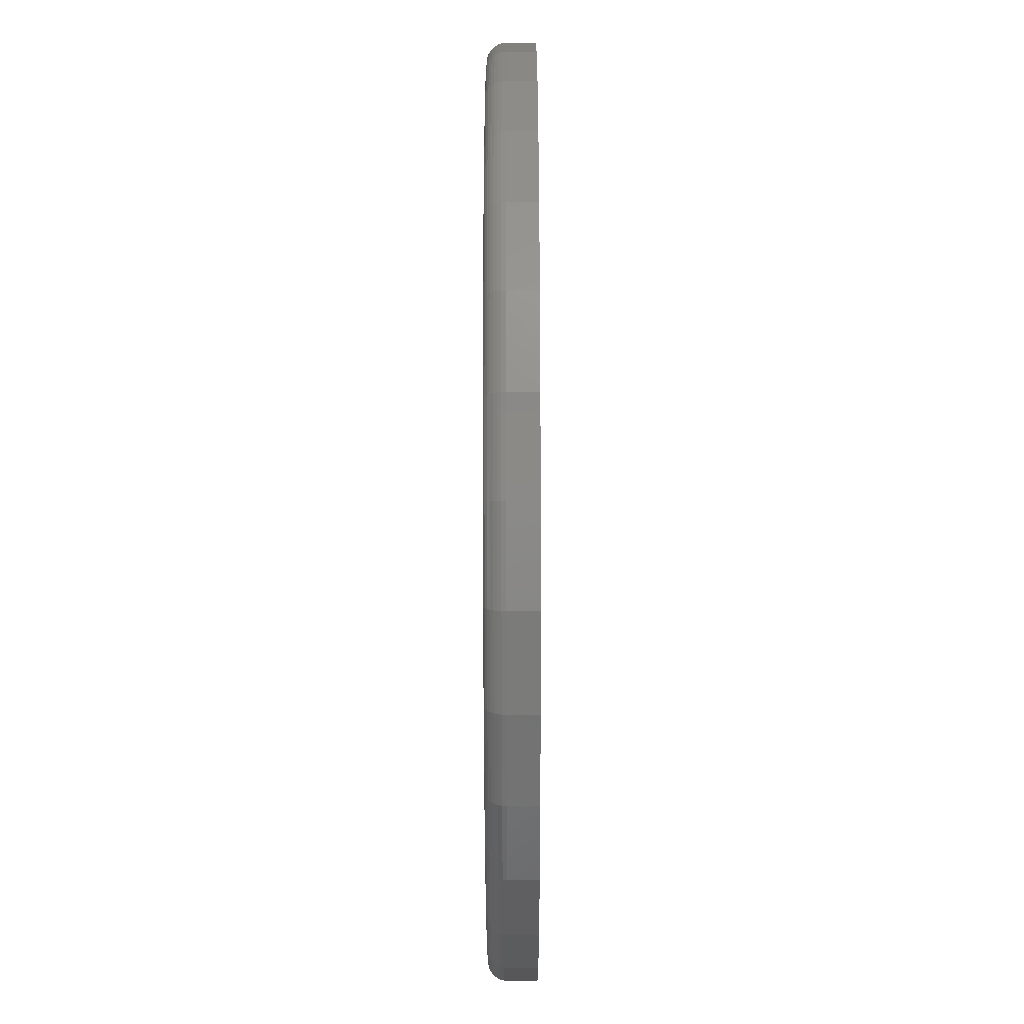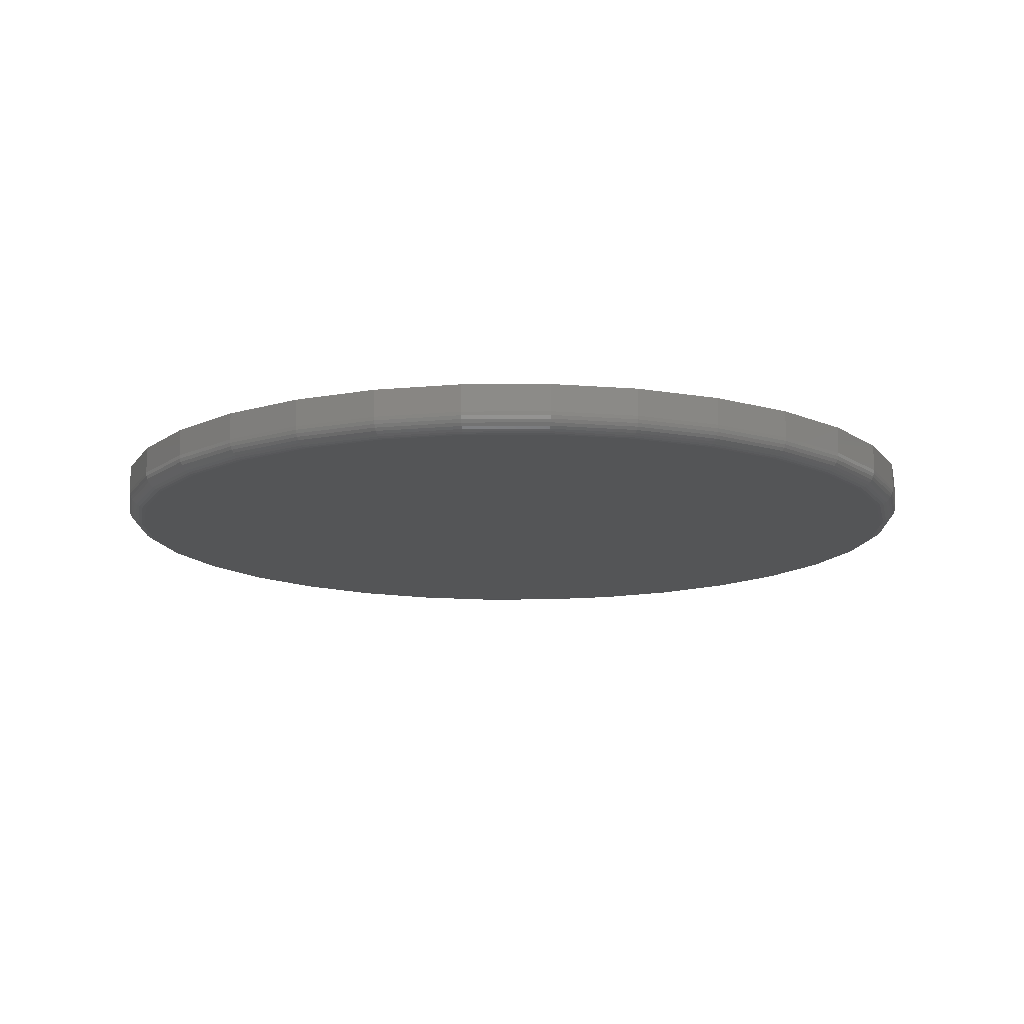
<metadata>
{"format":"stl","ext":"stl","renderer":"f3d","projection":"perspective","resolution":1024,"background":"white","views":[{"elev":-68.6,"azim":90.1,"up":"+Z"},{"elev":-13.3,"azim":51.4,"up":"+Y"}]}
</metadata>
<code>
# stl→obj: 320 verts, 636 faces
v -0.1339 -0.07812 0.7127
v 0.1497 -0.07812 0.7127
v 0.007895 -0.07812 0.7266
v 0.286 -0.07812 0.6713
v -0.2702 -0.07812 0.6713
v 0.4116 -0.07812 0.6042
v -0.3958 -0.07812 0.6042
v 0.5217 -0.07812 0.5138
v -0.5059 -0.07812 0.5138
v 0.6121 -0.07812 0.4037
v -0.5963 -0.07812 0.4037
v 0.6792 -0.07812 0.2781
v -0.6634 -0.07812 0.2781
v 0.7206 -0.07812 0.1418
v -0.7048 -0.07812 0.1418
v 0.7345 -0.07812 -9.447e-16
v -0.7188 -0.07812 -2.661e-16
v 0.7206 -0.07812 -0.1418
v -0.7048 -0.07812 -0.1418
v 0.6792 -0.07812 -0.2781
v -0.6634 -0.07812 -0.2781
v 0.6121 -0.07812 -0.4037
v -0.5963 -0.07812 -0.4037
v 0.5217 -0.07812 -0.5138
v -0.5059 -0.07812 -0.5138
v 0.4116 -0.07812 -0.6042
v -0.3958 -0.07812 -0.6042
v 0.286 -0.07812 -0.6713
v -0.2702 -0.07812 -0.6713
v 0.1497 -0.07812 -0.7127
v -0.1339 -0.07812 -0.7127
v 0.007895 -0.07812 -0.7266
v 0.7658 1.674e-16 -9.282e-17
v 0.7658 -0.04688 -9.516e-16
v 0.7512 1.658e-16 -0.1479
v 0.7512 -0.04688 -0.1479
v 0.7081 1.61e-16 -0.29
v 0.7081 -0.04688 -0.29
v 0.6381 1.532e-16 -0.4211
v 0.6381 -0.04688 -0.4211
v 0.5438 1.428e-16 -0.5359
v 0.5438 -0.04688 -0.5359
v 0.429 1.3e-16 -0.6302
v 0.429 -0.04688 -0.6302
v 0.2979 1.155e-16 -0.7002
v 0.2979 -0.04688 -0.7002
v 0.1558 9.968e-17 -0.7433
v 0.1558 -0.04688 -0.7433
v 0.007895 8.327e-17 -0.7579
v 0.007895 -0.04688 -0.7579
v -0.14 6.685e-17 -0.7433
v -0.14 -0.04688 -0.7433
v -0.2821 5.107e-17 -0.7002
v -0.2821 -0.04688 -0.7002
v -0.4132 3.652e-17 -0.6302
v -0.4132 -0.04688 -0.6302
v -0.528 2.377e-17 -0.5359
v -0.528 -0.04688 -0.5359
v -0.6223 1.33e-17 -0.4211
v -0.6223 -0.04688 -0.4211
v -0.6923 5.529e-18 -0.29
v -0.6923 -0.04688 -0.29
v -0.7354 7.403e-19 -0.1479
v -0.7354 -0.04688 -0.1479
v -0.75 -8.765e-19 9.281e-17
v -0.75 -0.04688 9.281e-17
v -0.7354 7.403e-19 0.1479
v -0.7354 -0.04688 0.1479
v -0.6923 5.529e-18 0.29
v -0.6923 -0.04688 0.29
v -0.6223 1.33e-17 0.4211
v -0.6223 -0.04688 0.4211
v -0.528 2.377e-17 0.5359
v -0.528 -0.04688 0.5359
v -0.4132 3.652e-17 0.6302
v -0.4132 -0.04688 0.6302
v -0.2821 5.107e-17 0.7002
v -0.2821 -0.04688 0.7002
v -0.14 6.685e-17 0.7433
v -0.14 -0.04688 0.7433
v 0.007895 8.327e-17 0.7579
v 0.007895 -0.04688 0.7579
v 0.1558 9.968e-17 0.7433
v 0.1558 -0.04688 0.7433
v 0.2979 1.155e-16 0.7002
v 0.2979 -0.04688 0.7002
v 0.429 1.3e-16 0.6302
v 0.429 -0.04688 0.6302
v 0.5438 1.428e-16 0.5359
v 0.5438 -0.04688 0.5359
v 0.6381 1.532e-16 0.4211
v 0.6381 -0.04688 0.4211
v 0.7081 1.61e-16 0.29
v 0.7081 -0.04688 0.29
v 0.7512 1.658e-16 0.1479
v 0.7512 -0.04688 0.1479
v -0.7248 -0.07752 -5.551e-17
v -0.7108 -0.07752 0.143
v -0.7307 -0.07575 -8.897e-34
v -0.7165 -0.07575 0.1441
v -0.7361 -0.07286 -8.007e-34
v -0.7218 -0.07286 0.1451
v -0.7408 -0.06897 -6.809e-34
v -0.7265 -0.06897 0.1461
v -0.7447 -0.06424 5.551e-17
v -0.7303 -0.06424 0.1468
v -0.7476 -0.05883 5.551e-17
v -0.7331 -0.05883 0.1474
v -0.7494 -0.05297 5.551e-17
v -0.7348 -0.05297 0.1477
v 0.7266 -0.07752 0.143
v 0.7406 -0.07752 -7.216e-16
v 0.7323 -0.07575 0.1441
v 0.7465 -0.07575 -7.216e-16
v 0.7376 -0.07286 0.1451
v 0.7519 -0.07286 -7.772e-16
v 0.7422 -0.06897 0.1461
v 0.7566 -0.06897 -7.216e-16
v 0.7461 -0.06424 0.1468
v 0.7605 -0.06424 -7.772e-16
v 0.7489 -0.05883 0.1474
v 0.7634 -0.05883 -8.327e-16
v 0.7506 -0.05297 0.1477
v 0.7652 -0.05297 -8.327e-16
v 0.6849 -0.07752 0.2804
v 0.6903 -0.07575 0.2827
v 0.6953 -0.07286 0.2847
v 0.6996 -0.06897 0.2865
v 0.7032 -0.06424 0.288
v 0.7059 -0.05883 0.2891
v 0.7075 -0.05297 0.2898
v 0.6171 -0.07752 0.4071
v 0.622 -0.07575 0.4103
v 0.6265 -0.07286 0.4133
v 0.6305 -0.06897 0.416
v 0.6337 -0.06424 0.4181
v 0.6361 -0.05883 0.4197
v 0.6376 -0.05297 0.4207
v 0.526 -0.07752 0.5181
v 0.5302 -0.07575 0.5223
v 0.534 -0.07286 0.5261
v 0.5373 -0.06897 0.5294
v 0.5401 -0.06424 0.5322
v 0.5421 -0.05883 0.5342
v 0.5434 -0.05297 0.5355
v 0.415 -0.07752 0.6093
v 0.4182 -0.07575 0.6141
v 0.4212 -0.07286 0.6186
v 0.4239 -0.06897 0.6226
v 0.426 -0.06424 0.6258
v 0.4276 -0.05883 0.6282
v 0.4286 -0.05297 0.6297
v 0.2883 -0.07752 0.677
v 0.2905 -0.07575 0.6824
v 0.2926 -0.07286 0.6874
v 0.2944 -0.06897 0.6917
v 0.2959 -0.06424 0.6953
v 0.297 -0.05883 0.698
v 0.2977 -0.05297 0.6996
v 0.1508 -0.07752 0.7187
v 0.152 -0.07575 0.7244
v 0.153 -0.07286 0.7297
v 0.154 -0.06897 0.7344
v 0.1547 -0.06424 0.7382
v 0.1553 -0.05883 0.741
v 0.1556 -0.05297 0.7427
v 0.007895 -0.07752 0.7327
v 0.007895 -0.07575 0.7386
v 0.007895 -0.07286 0.744
v 0.007895 -0.06897 0.7487
v 0.007895 -0.06424 0.7526
v 0.007895 -0.05883 0.7555
v 0.007895 -0.05297 0.7573
v -0.1351 -0.07752 0.7187
v -0.1362 -0.07575 0.7244
v -0.1373 -0.07286 0.7297
v -0.1382 -0.06897 0.7344
v -0.1389 -0.06424 0.7382
v -0.1395 -0.05883 0.741
v -0.1398 -0.05297 0.7427
v -0.2725 -0.07752 0.677
v -0.2748 -0.07575 0.6824
v -0.2768 -0.07286 0.6874
v -0.2786 -0.06897 0.6917
v -0.2801 -0.06424 0.6953
v -0.2812 -0.05883 0.698
v -0.2819 -0.05297 0.6996
v -0.3992 -0.07752 0.6093
v -0.4025 -0.07575 0.6141
v -0.4055 -0.07286 0.6186
v -0.4081 -0.06897 0.6226
v -0.4102 -0.06424 0.6258
v -0.4118 -0.05883 0.6282
v -0.4128 -0.05297 0.6297
v -0.5102 -0.07752 0.5181
v -0.5144 -0.07575 0.5223
v -0.5182 -0.07286 0.5261
v -0.5215 -0.06897 0.5294
v -0.5243 -0.06424 0.5322
v -0.5263 -0.05883 0.5342
v -0.5276 -0.05297 0.5355
v -0.6014 -0.07752 0.4071
v -0.6062 -0.07575 0.4103
v -0.6107 -0.07286 0.4133
v -0.6147 -0.06897 0.416
v -0.6179 -0.06424 0.4181
v -0.6203 -0.05883 0.4197
v -0.6218 -0.05297 0.4207
v -0.6691 -0.07752 0.2804
v -0.6745 -0.07575 0.2827
v -0.6795 -0.07286 0.2847
v -0.6839 -0.06897 0.2865
v -0.6874 -0.06424 0.288
v -0.6901 -0.05883 0.2891
v -0.6918 -0.05297 0.2898
v 0.7266 -0.07752 -0.143
v 0.7323 -0.07575 -0.1441
v 0.7376 -0.07286 -0.1451
v 0.7422 -0.06897 -0.1461
v 0.7461 -0.06424 -0.1468
v 0.7489 -0.05883 -0.1474
v 0.7506 -0.05297 -0.1477
v -0.7108 -0.07752 -0.143
v -0.7165 -0.07575 -0.1441
v -0.7218 -0.07286 -0.1451
v -0.7265 -0.06897 -0.1461
v -0.7303 -0.06424 -0.1468
v -0.7331 -0.05883 -0.1474
v -0.7348 -0.05297 -0.1477
v -0.6691 -0.07752 -0.2804
v -0.6745 -0.07575 -0.2827
v -0.6795 -0.07286 -0.2847
v -0.6839 -0.06897 -0.2865
v -0.6874 -0.06424 -0.288
v -0.6901 -0.05883 -0.2891
v -0.6918 -0.05297 -0.2898
v -0.6014 -0.07752 -0.4071
v -0.6062 -0.07575 -0.4103
v -0.6107 -0.07286 -0.4133
v -0.6147 -0.06897 -0.416
v -0.6179 -0.06424 -0.4181
v -0.6203 -0.05883 -0.4197
v -0.6218 -0.05297 -0.4207
v -0.5102 -0.07752 -0.5181
v -0.5144 -0.07575 -0.5223
v -0.5182 -0.07286 -0.5261
v -0.5215 -0.06897 -0.5294
v -0.5243 -0.06424 -0.5322
v -0.5263 -0.05883 -0.5342
v -0.5276 -0.05297 -0.5355
v -0.3992 -0.07752 -0.6093
v -0.4025 -0.07575 -0.6141
v -0.4055 -0.07286 -0.6186
v -0.4081 -0.06897 -0.6226
v -0.4102 -0.06424 -0.6258
v -0.4118 -0.05883 -0.6282
v -0.4128 -0.05297 -0.6297
v -0.2725 -0.07752 -0.677
v -0.2748 -0.07575 -0.6824
v -0.2768 -0.07286 -0.6874
v -0.2786 -0.06897 -0.6917
v -0.2801 -0.06424 -0.6953
v -0.2812 -0.05883 -0.698
v -0.2819 -0.05297 -0.6996
v -0.1351 -0.07752 -0.7187
v -0.1362 -0.07575 -0.7244
v -0.1373 -0.07286 -0.7297
v -0.1382 -0.06897 -0.7344
v -0.1389 -0.06424 -0.7382
v -0.1395 -0.05883 -0.741
v -0.1398 -0.05297 -0.7427
v 0.007895 -0.07752 -0.7327
v 0.007895 -0.07575 -0.7386
v 0.007895 -0.07286 -0.744
v 0.007895 -0.06897 -0.7487
v 0.007895 -0.06424 -0.7526
v 0.007895 -0.05883 -0.7555
v 0.007895 -0.05297 -0.7573
v 0.1508 -0.07752 -0.7187
v 0.152 -0.07575 -0.7244
v 0.153 -0.07286 -0.7297
v 0.154 -0.06897 -0.7344
v 0.1547 -0.06424 -0.7382
v 0.1553 -0.05883 -0.741
v 0.1556 -0.05297 -0.7427
v 0.2883 -0.07752 -0.677
v 0.2905 -0.07575 -0.6824
v 0.2926 -0.07286 -0.6874
v 0.2944 -0.06897 -0.6917
v 0.2959 -0.06424 -0.6953
v 0.297 -0.05883 -0.698
v 0.2977 -0.05297 -0.6996
v 0.415 -0.07752 -0.6093
v 0.4182 -0.07575 -0.6141
v 0.4212 -0.07286 -0.6186
v 0.4239 -0.06897 -0.6226
v 0.426 -0.06424 -0.6258
v 0.4276 -0.05883 -0.6282
v 0.4286 -0.05297 -0.6297
v 0.526 -0.07752 -0.5181
v 0.5302 -0.07575 -0.5223
v 0.534 -0.07286 -0.5261
v 0.5373 -0.06897 -0.5294
v 0.5401 -0.06424 -0.5322
v 0.5421 -0.05883 -0.5342
v 0.5434 -0.05297 -0.5355
v 0.6171 -0.07752 -0.4071
v 0.622 -0.07575 -0.4103
v 0.6265 -0.07286 -0.4133
v 0.6305 -0.06897 -0.416
v 0.6337 -0.06424 -0.4181
v 0.6361 -0.05883 -0.4197
v 0.6376 -0.05297 -0.4207
v 0.6849 -0.07752 -0.2804
v 0.6903 -0.07575 -0.2827
v 0.6953 -0.07286 -0.2847
v 0.6996 -0.06897 -0.2865
v 0.7032 -0.06424 -0.288
v 0.7059 -0.05883 -0.2891
v 0.7075 -0.05297 -0.2898
f 1 2 3
f 2 1 4
f 4 1 5
f 4 5 6
f 6 5 7
f 6 7 8
f 8 7 9
f 8 9 10
f 10 9 11
f 10 11 12
f 12 11 13
f 12 13 14
f 14 13 15
f 14 15 16
f 16 15 17
f 16 17 18
f 18 17 19
f 18 19 20
f 20 19 21
f 20 21 22
f 22 21 23
f 22 23 24
f 24 23 25
f 24 25 26
f 26 25 27
f 26 27 28
f 28 27 29
f 28 29 30
f 30 29 31
f 30 31 32
f 33 34 35
f 35 34 36
f 35 36 37
f 37 36 38
f 37 38 39
f 39 38 40
f 39 40 41
f 41 40 42
f 41 42 43
f 43 42 44
f 43 44 45
f 45 44 46
f 45 46 47
f 47 46 48
f 47 48 49
f 49 48 50
f 49 50 51
f 51 50 52
f 51 52 53
f 53 52 54
f 53 54 55
f 55 54 56
f 55 56 57
f 57 56 58
f 57 58 59
f 59 58 60
f 59 60 61
f 61 60 62
f 61 62 63
f 63 62 64
f 63 64 65
f 65 64 66
f 65 66 67
f 67 66 68
f 67 68 69
f 69 68 70
f 69 70 71
f 71 70 72
f 71 72 73
f 73 72 74
f 73 74 75
f 75 74 76
f 75 76 77
f 77 76 78
f 77 78 79
f 79 78 80
f 79 80 81
f 81 80 82
f 81 82 83
f 83 82 84
f 83 84 85
f 85 84 86
f 85 86 87
f 87 86 88
f 87 88 89
f 89 88 90
f 89 90 91
f 91 90 92
f 91 92 93
f 93 92 94
f 93 94 95
f 95 94 96
f 95 96 33
f 33 96 34
f 17 15 97
f 97 15 98
f 97 98 99
f 99 98 100
f 99 100 101
f 101 100 102
f 101 102 103
f 103 102 104
f 103 104 105
f 105 104 106
f 105 106 107
f 107 106 108
f 107 108 109
f 109 108 110
f 109 110 66
f 66 110 68
f 14 16 111
f 111 16 112
f 111 112 113
f 113 112 114
f 113 114 115
f 115 114 116
f 115 116 117
f 117 116 118
f 117 118 119
f 119 118 120
f 119 120 121
f 121 120 122
f 121 122 123
f 123 122 124
f 123 124 96
f 96 124 34
f 12 14 125
f 125 14 111
f 125 111 126
f 126 111 113
f 126 113 127
f 127 113 115
f 127 115 128
f 128 115 117
f 128 117 129
f 129 117 119
f 129 119 130
f 130 119 121
f 130 121 131
f 131 121 123
f 131 123 94
f 94 123 96
f 10 12 132
f 132 12 125
f 132 125 133
f 133 125 126
f 133 126 134
f 134 126 127
f 134 127 135
f 135 127 128
f 135 128 136
f 136 128 129
f 136 129 137
f 137 129 130
f 137 130 138
f 138 130 131
f 138 131 92
f 92 131 94
f 8 10 139
f 139 10 132
f 139 132 140
f 140 132 133
f 140 133 141
f 141 133 134
f 141 134 142
f 142 134 135
f 142 135 143
f 143 135 136
f 143 136 144
f 144 136 137
f 144 137 145
f 145 137 138
f 145 138 90
f 90 138 92
f 6 8 146
f 146 8 139
f 146 139 147
f 147 139 140
f 147 140 148
f 148 140 141
f 148 141 149
f 149 141 142
f 149 142 150
f 150 142 143
f 150 143 151
f 151 143 144
f 151 144 152
f 152 144 145
f 152 145 88
f 88 145 90
f 4 6 153
f 153 6 146
f 153 146 154
f 154 146 147
f 154 147 155
f 155 147 148
f 155 148 156
f 156 148 149
f 156 149 157
f 157 149 150
f 157 150 158
f 158 150 151
f 158 151 159
f 159 151 152
f 159 152 86
f 86 152 88
f 2 4 160
f 160 4 153
f 160 153 161
f 161 153 154
f 161 154 162
f 162 154 155
f 162 155 163
f 163 155 156
f 163 156 164
f 164 156 157
f 164 157 165
f 165 157 158
f 165 158 166
f 166 158 159
f 166 159 84
f 84 159 86
f 3 2 167
f 167 2 160
f 167 160 168
f 168 160 161
f 168 161 169
f 169 161 162
f 169 162 170
f 170 162 163
f 170 163 171
f 171 163 164
f 171 164 172
f 172 164 165
f 172 165 173
f 173 165 166
f 173 166 82
f 82 166 84
f 1 3 174
f 174 3 167
f 174 167 175
f 175 167 168
f 175 168 176
f 176 168 169
f 176 169 177
f 177 169 170
f 177 170 178
f 178 170 171
f 178 171 179
f 179 171 172
f 179 172 180
f 180 172 173
f 180 173 80
f 80 173 82
f 5 1 181
f 181 1 174
f 181 174 182
f 182 174 175
f 182 175 183
f 183 175 176
f 183 176 184
f 184 176 177
f 184 177 185
f 185 177 178
f 185 178 186
f 186 178 179
f 186 179 187
f 187 179 180
f 187 180 78
f 78 180 80
f 7 5 188
f 188 5 181
f 188 181 189
f 189 181 182
f 189 182 190
f 190 182 183
f 190 183 191
f 191 183 184
f 191 184 192
f 192 184 185
f 192 185 193
f 193 185 186
f 193 186 194
f 194 186 187
f 194 187 76
f 76 187 78
f 9 7 195
f 195 7 188
f 195 188 196
f 196 188 189
f 196 189 197
f 197 189 190
f 197 190 198
f 198 190 191
f 198 191 199
f 199 191 192
f 199 192 200
f 200 192 193
f 200 193 201
f 201 193 194
f 201 194 74
f 74 194 76
f 11 9 202
f 202 9 195
f 202 195 203
f 203 195 196
f 203 196 204
f 204 196 197
f 204 197 205
f 205 197 198
f 205 198 206
f 206 198 199
f 206 199 207
f 207 199 200
f 207 200 208
f 208 200 201
f 208 201 72
f 72 201 74
f 13 11 209
f 209 11 202
f 209 202 210
f 210 202 203
f 210 203 211
f 211 203 204
f 211 204 212
f 212 204 205
f 212 205 213
f 213 205 206
f 213 206 214
f 214 206 207
f 214 207 215
f 215 207 208
f 215 208 70
f 70 208 72
f 15 13 98
f 98 13 209
f 98 209 100
f 100 209 210
f 100 210 102
f 102 210 211
f 102 211 104
f 104 211 212
f 104 212 106
f 106 212 213
f 106 213 108
f 108 213 214
f 108 214 110
f 110 214 215
f 110 215 68
f 68 215 70
f 16 18 112
f 112 18 216
f 112 216 114
f 114 216 217
f 114 217 116
f 116 217 218
f 116 218 118
f 118 218 219
f 118 219 120
f 120 219 220
f 120 220 122
f 122 220 221
f 122 221 124
f 124 221 222
f 124 222 34
f 34 222 36
f 19 17 223
f 223 17 97
f 223 97 224
f 224 97 99
f 224 99 225
f 225 99 101
f 225 101 226
f 226 101 103
f 226 103 227
f 227 103 105
f 227 105 228
f 228 105 107
f 228 107 229
f 229 107 109
f 229 109 64
f 64 109 66
f 21 19 230
f 230 19 223
f 230 223 231
f 231 223 224
f 231 224 232
f 232 224 225
f 232 225 233
f 233 225 226
f 233 226 234
f 234 226 227
f 234 227 235
f 235 227 228
f 235 228 236
f 236 228 229
f 236 229 62
f 62 229 64
f 23 21 237
f 237 21 230
f 237 230 238
f 238 230 231
f 238 231 239
f 239 231 232
f 239 232 240
f 240 232 233
f 240 233 241
f 241 233 234
f 241 234 242
f 242 234 235
f 242 235 243
f 243 235 236
f 243 236 60
f 60 236 62
f 25 23 244
f 244 23 237
f 244 237 245
f 245 237 238
f 245 238 246
f 246 238 239
f 246 239 247
f 247 239 240
f 247 240 248
f 248 240 241
f 248 241 249
f 249 241 242
f 249 242 250
f 250 242 243
f 250 243 58
f 58 243 60
f 27 25 251
f 251 25 244
f 251 244 252
f 252 244 245
f 252 245 253
f 253 245 246
f 253 246 254
f 254 246 247
f 254 247 255
f 255 247 248
f 255 248 256
f 256 248 249
f 256 249 257
f 257 249 250
f 257 250 56
f 56 250 58
f 29 27 258
f 258 27 251
f 258 251 259
f 259 251 252
f 259 252 260
f 260 252 253
f 260 253 261
f 261 253 254
f 261 254 262
f 262 254 255
f 262 255 263
f 263 255 256
f 263 256 264
f 264 256 257
f 264 257 54
f 54 257 56
f 31 29 265
f 265 29 258
f 265 258 266
f 266 258 259
f 266 259 267
f 267 259 260
f 267 260 268
f 268 260 261
f 268 261 269
f 269 261 262
f 269 262 270
f 270 262 263
f 270 263 271
f 271 263 264
f 271 264 52
f 52 264 54
f 32 31 272
f 272 31 265
f 272 265 273
f 273 265 266
f 273 266 274
f 274 266 267
f 274 267 275
f 275 267 268
f 275 268 276
f 276 268 269
f 276 269 277
f 277 269 270
f 277 270 278
f 278 270 271
f 278 271 50
f 50 271 52
f 30 32 279
f 279 32 272
f 279 272 280
f 280 272 273
f 280 273 281
f 281 273 274
f 281 274 282
f 282 274 275
f 282 275 283
f 283 275 276
f 283 276 284
f 284 276 277
f 284 277 285
f 285 277 278
f 285 278 48
f 48 278 50
f 28 30 286
f 286 30 279
f 286 279 287
f 287 279 280
f 287 280 288
f 288 280 281
f 288 281 289
f 289 281 282
f 289 282 290
f 290 282 283
f 290 283 291
f 291 283 284
f 291 284 292
f 292 284 285
f 292 285 46
f 46 285 48
f 26 28 293
f 293 28 286
f 293 286 294
f 294 286 287
f 294 287 295
f 295 287 288
f 295 288 296
f 296 288 289
f 296 289 297
f 297 289 290
f 297 290 298
f 298 290 291
f 298 291 299
f 299 291 292
f 299 292 44
f 44 292 46
f 24 26 300
f 300 26 293
f 300 293 301
f 301 293 294
f 301 294 302
f 302 294 295
f 302 295 303
f 303 295 296
f 303 296 304
f 304 296 297
f 304 297 305
f 305 297 298
f 305 298 306
f 306 298 299
f 306 299 42
f 42 299 44
f 22 24 307
f 307 24 300
f 307 300 308
f 308 300 301
f 308 301 309
f 309 301 302
f 309 302 310
f 310 302 303
f 310 303 311
f 311 303 304
f 311 304 312
f 312 304 305
f 312 305 313
f 313 305 306
f 313 306 40
f 40 306 42
f 20 22 314
f 314 22 307
f 314 307 315
f 315 307 308
f 315 308 316
f 316 308 309
f 316 309 317
f 317 309 310
f 317 310 318
f 318 310 311
f 318 311 319
f 319 311 312
f 319 312 320
f 320 312 313
f 320 313 38
f 38 313 40
f 18 20 216
f 216 20 314
f 216 314 217
f 217 314 315
f 217 315 218
f 218 315 316
f 218 316 219
f 219 316 317
f 219 317 220
f 220 317 318
f 220 318 221
f 221 318 319
f 221 319 222
f 222 319 320
f 222 320 36
f 36 320 38
f 81 83 79
f 49 51 47
f 47 51 53
f 47 53 45
f 45 53 55
f 45 55 43
f 43 55 57
f 43 57 41
f 41 57 59
f 41 59 39
f 39 59 61
f 39 61 37
f 37 61 63
f 37 63 35
f 35 63 65
f 35 65 33
f 33 65 67
f 33 67 95
f 95 67 69
f 95 69 93
f 93 69 71
f 93 71 91
f 91 71 73
f 91 73 89
f 89 73 75
f 89 75 87
f 87 75 77
f 87 77 85
f 85 77 79
f 85 79 83

</code>
